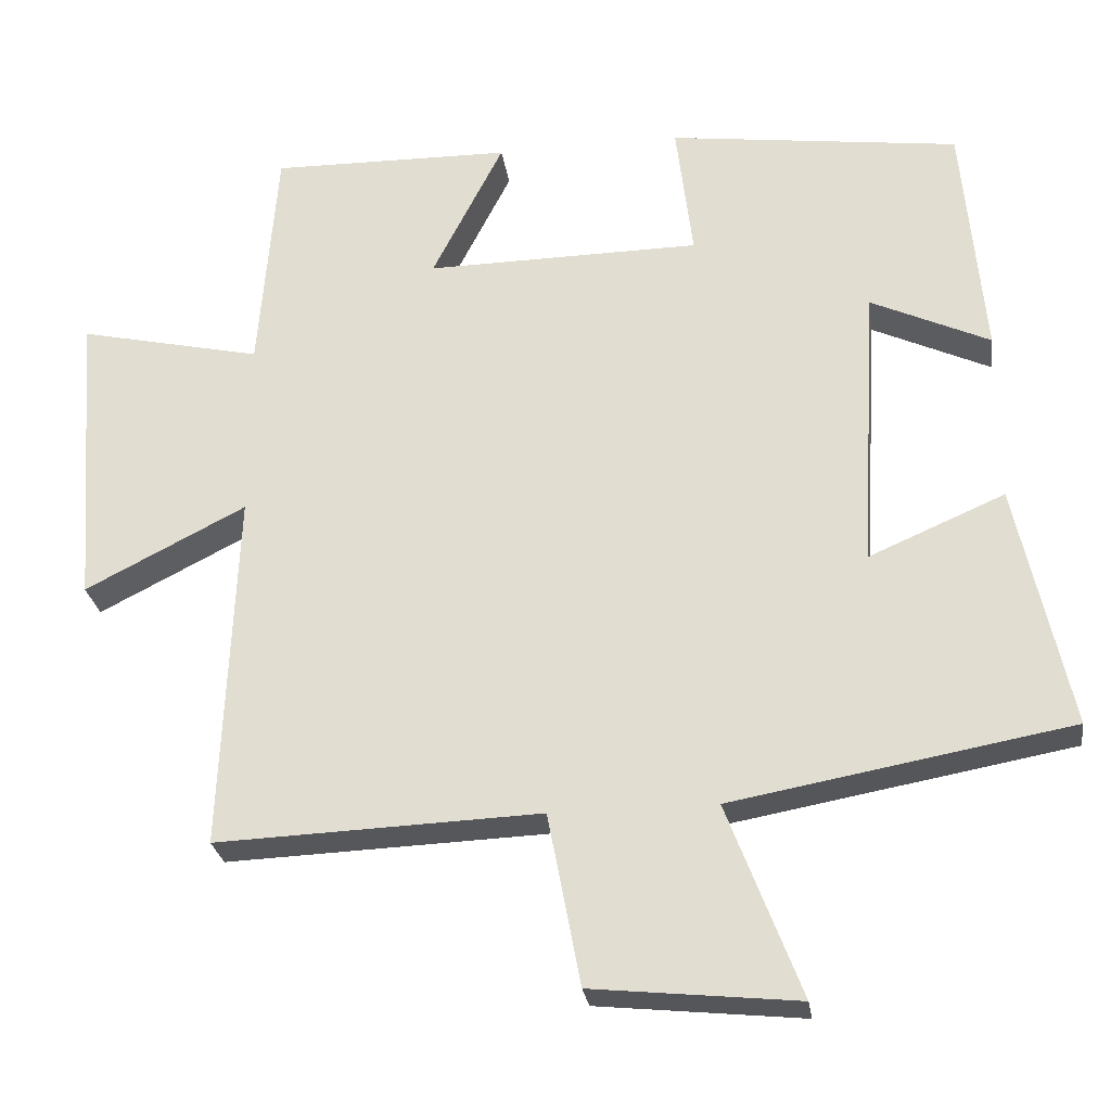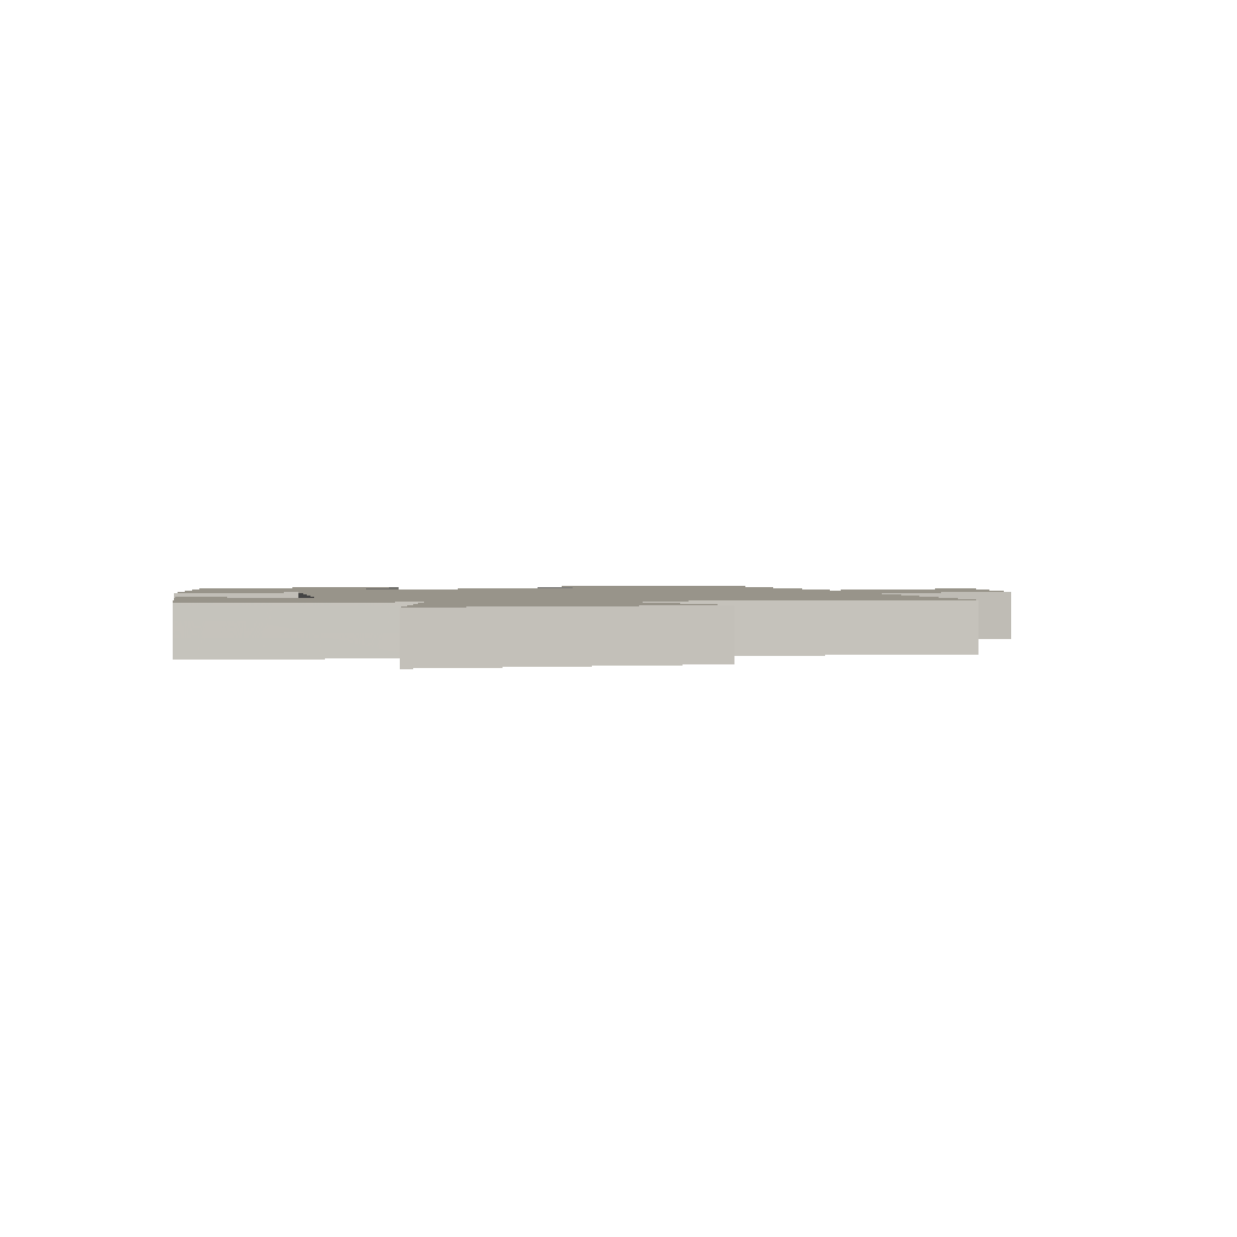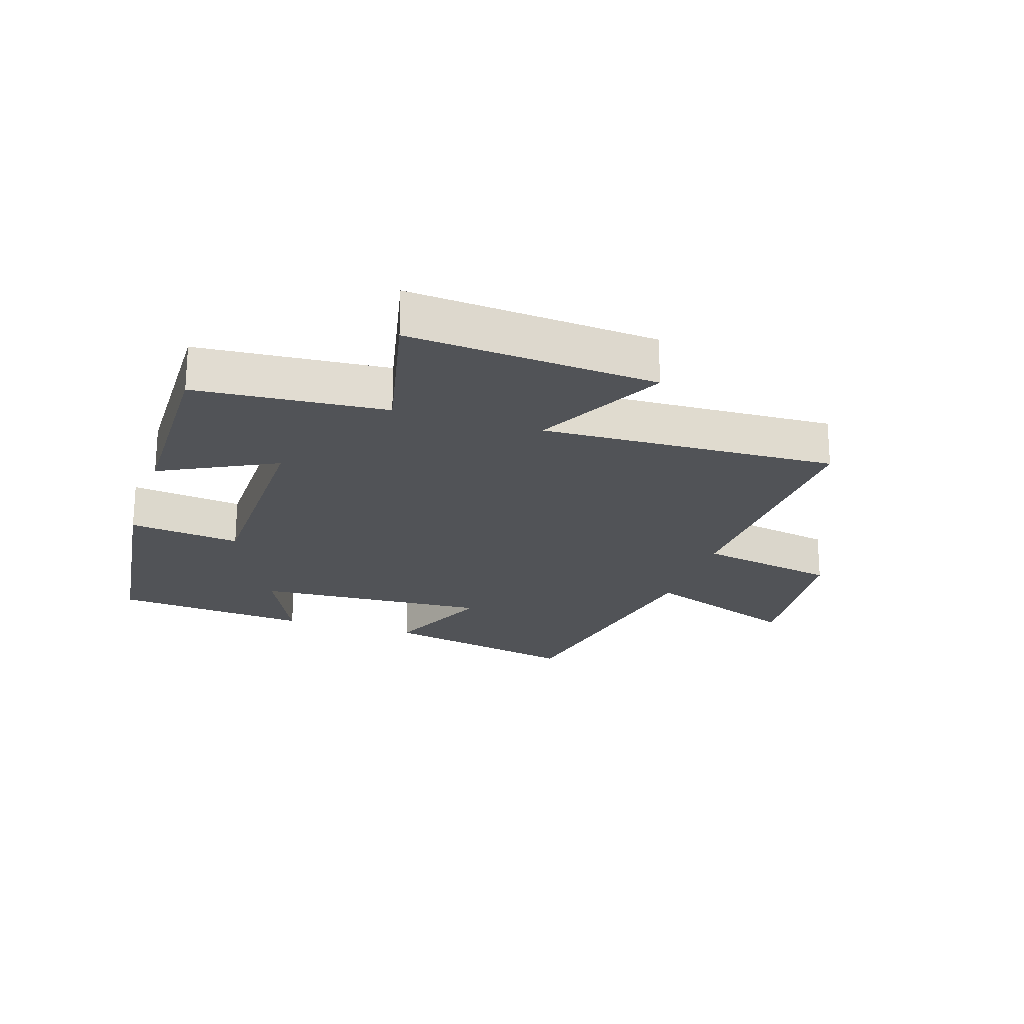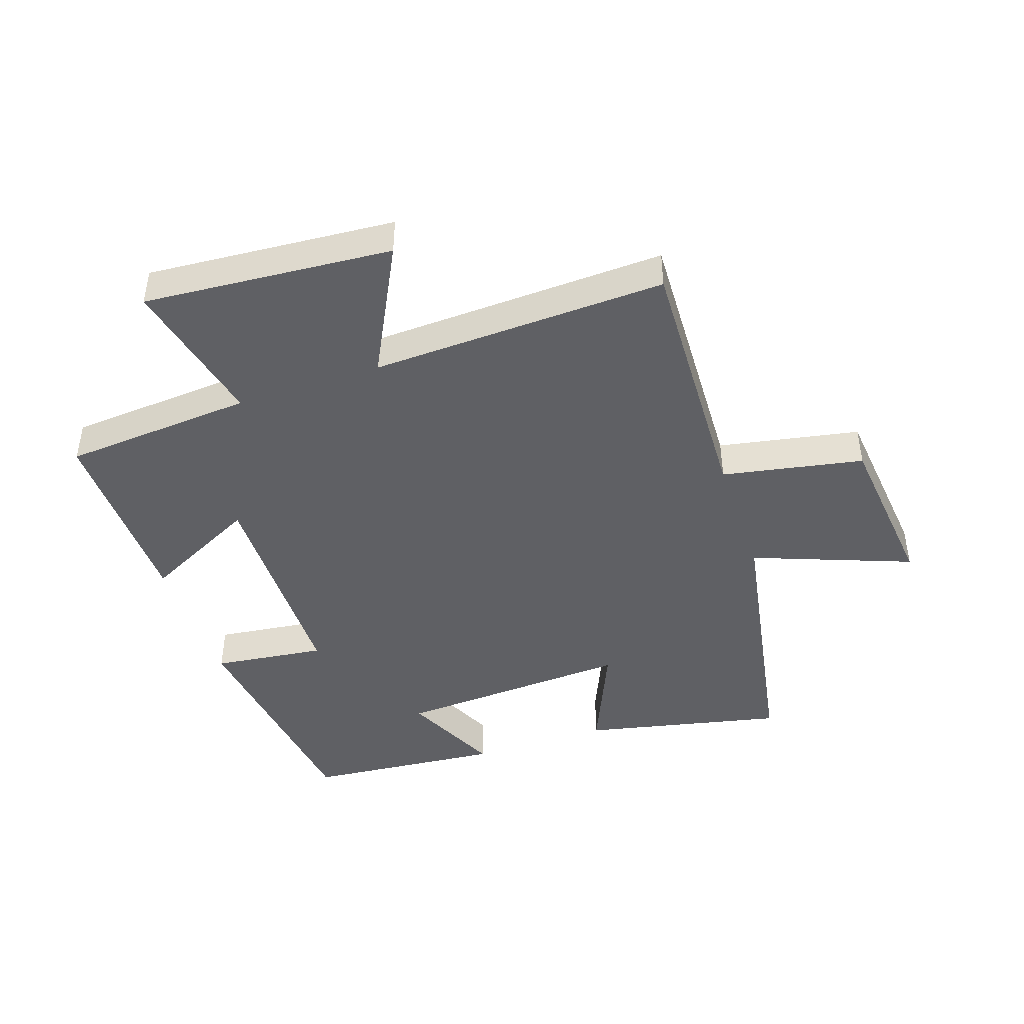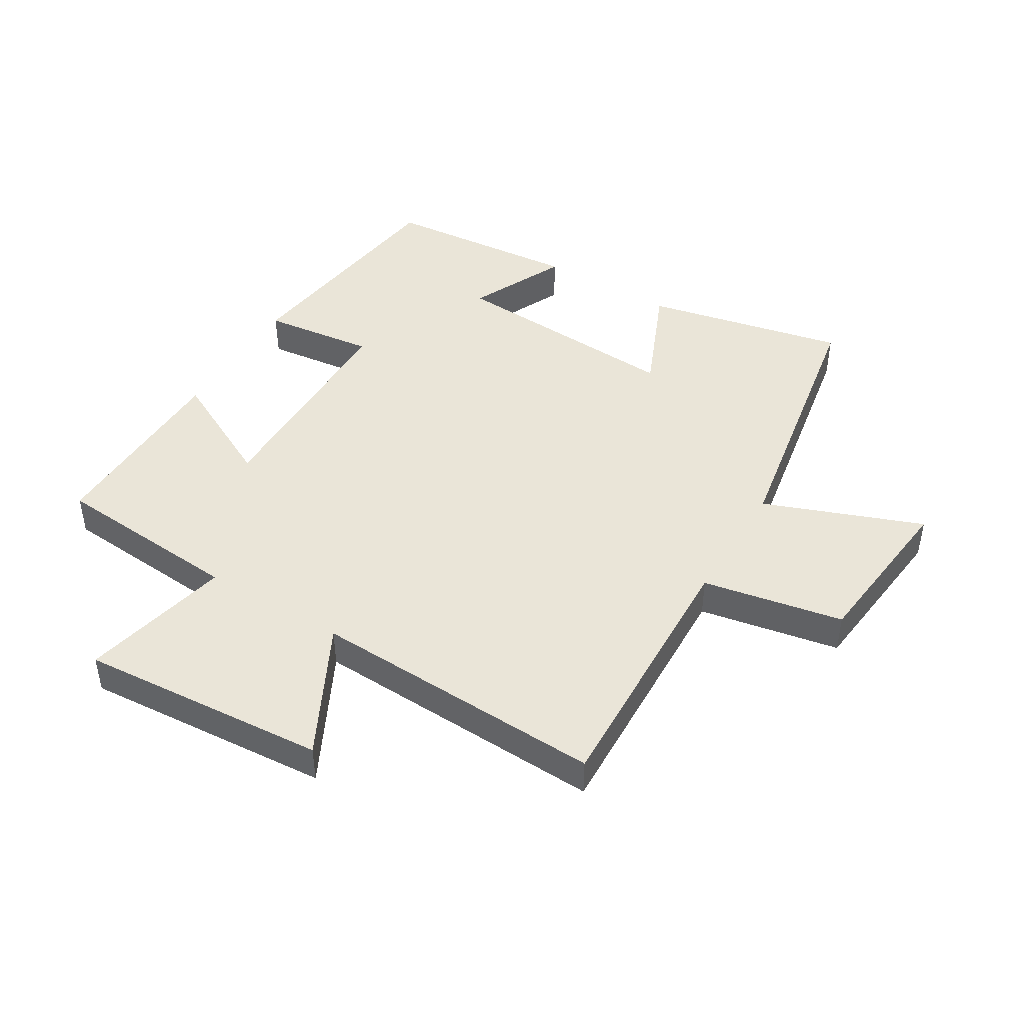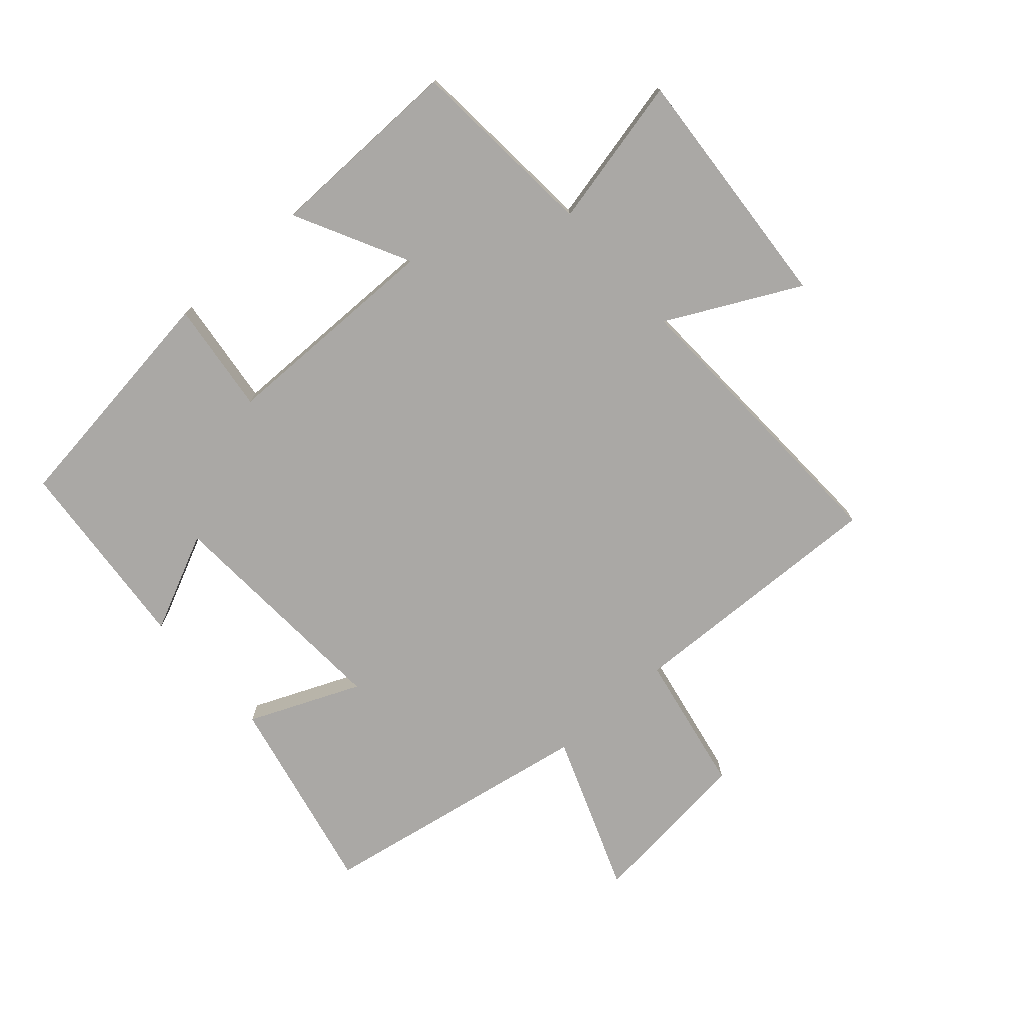
<metadata>
{"format":"obj","ext":"obj","renderer":"f3d","projection":"perspective","resolution":1024,"background":"white","views":[{"elev":-26.9,"azim":-171.8,"up":"+Z"},{"elev":1.8,"azim":79.4,"up":"+Y"},{"elev":-22.0,"azim":72.0,"up":"+Y"},{"elev":-44.2,"azim":108.7,"up":"+Y"},{"elev":45.2,"azim":121.2,"up":"+Y"},{"elev":-75.1,"azim":41.6,"up":"+Y"}]}
</metadata>
<code>
v -0.472 0.07 0.45
v -0.088 0.07 0.5
v -0.11 0.07 0.319
v 0.252 0.07 0.315
v 0.158 0.07 0.5
v 0.476 0.07 0.505
v 0.5 0.07 0.198
v 0.742 0.07 0.252
v 0.712 0.07 -0.148
v 0.5 0.07 -0.04
v 0.519 0.07 -0.516
v 0.092 0.07 -0.5
v 0.049 0.07 -0.727
v -0.221 0.07 -0.755
v -0.124 0.07 -0.5
v -0.57 0.07 -0.42
v -0.5 0.07 -0.097
v -0.321 0.07 -0.174
v -0.343 0.07 0.206
v -0.5 0.07 0.133
v -0.472 0 0.45
v -0.088 0 0.5
v -0.11 0 0.319
v 0.252 0 0.315
v 0.158 0 0.5
v 0.476 0 0.505
v 0.5 0 0.198
v 0.742 0 0.252
v 0.712 0 -0.148
v 0.5 0 -0.04
v 0.519 0 -0.516
v 0.092 0 -0.5
v 0.049 0 -0.727
v -0.221 0 -0.755
v -0.124 0 -0.5
v -0.57 0 -0.42
v -0.5 0 -0.097
v -0.321 0 -0.174
v -0.343 0 0.206
v -0.5 0 0.133
f 19 20 1 2
f 18 19 2 3
f 15 16 17 18
f 15 18 3 4
f 12 13 14 15
f 12 15 4
f 10 11 12 4
f 7 8 9 10
f 6 7 10
f 4 5 6 10
f 22 21 40 39
f 23 22 39 38
f 38 37 36 35
f 24 23 38 35
f 35 34 33 32
f 24 35 32
f 24 32 31 30
f 30 29 28 27
f 30 27 26
f 30 26 25 24
f 1 21 22 2
f 2 22 23 3
f 3 23 24 4
f 4 24 25 5
f 5 25 26 6
f 6 26 27 7
f 7 27 28 8
f 8 28 29 9
f 9 29 30 10
f 10 30 31 11
f 11 31 32 12
f 12 32 33 13
f 13 33 34 14
f 14 34 35 15
f 15 35 36 16
f 16 36 37 17
f 17 37 38 18
f 18 38 39 19
f 19 39 40 20
f 20 40 21 1

</code>
